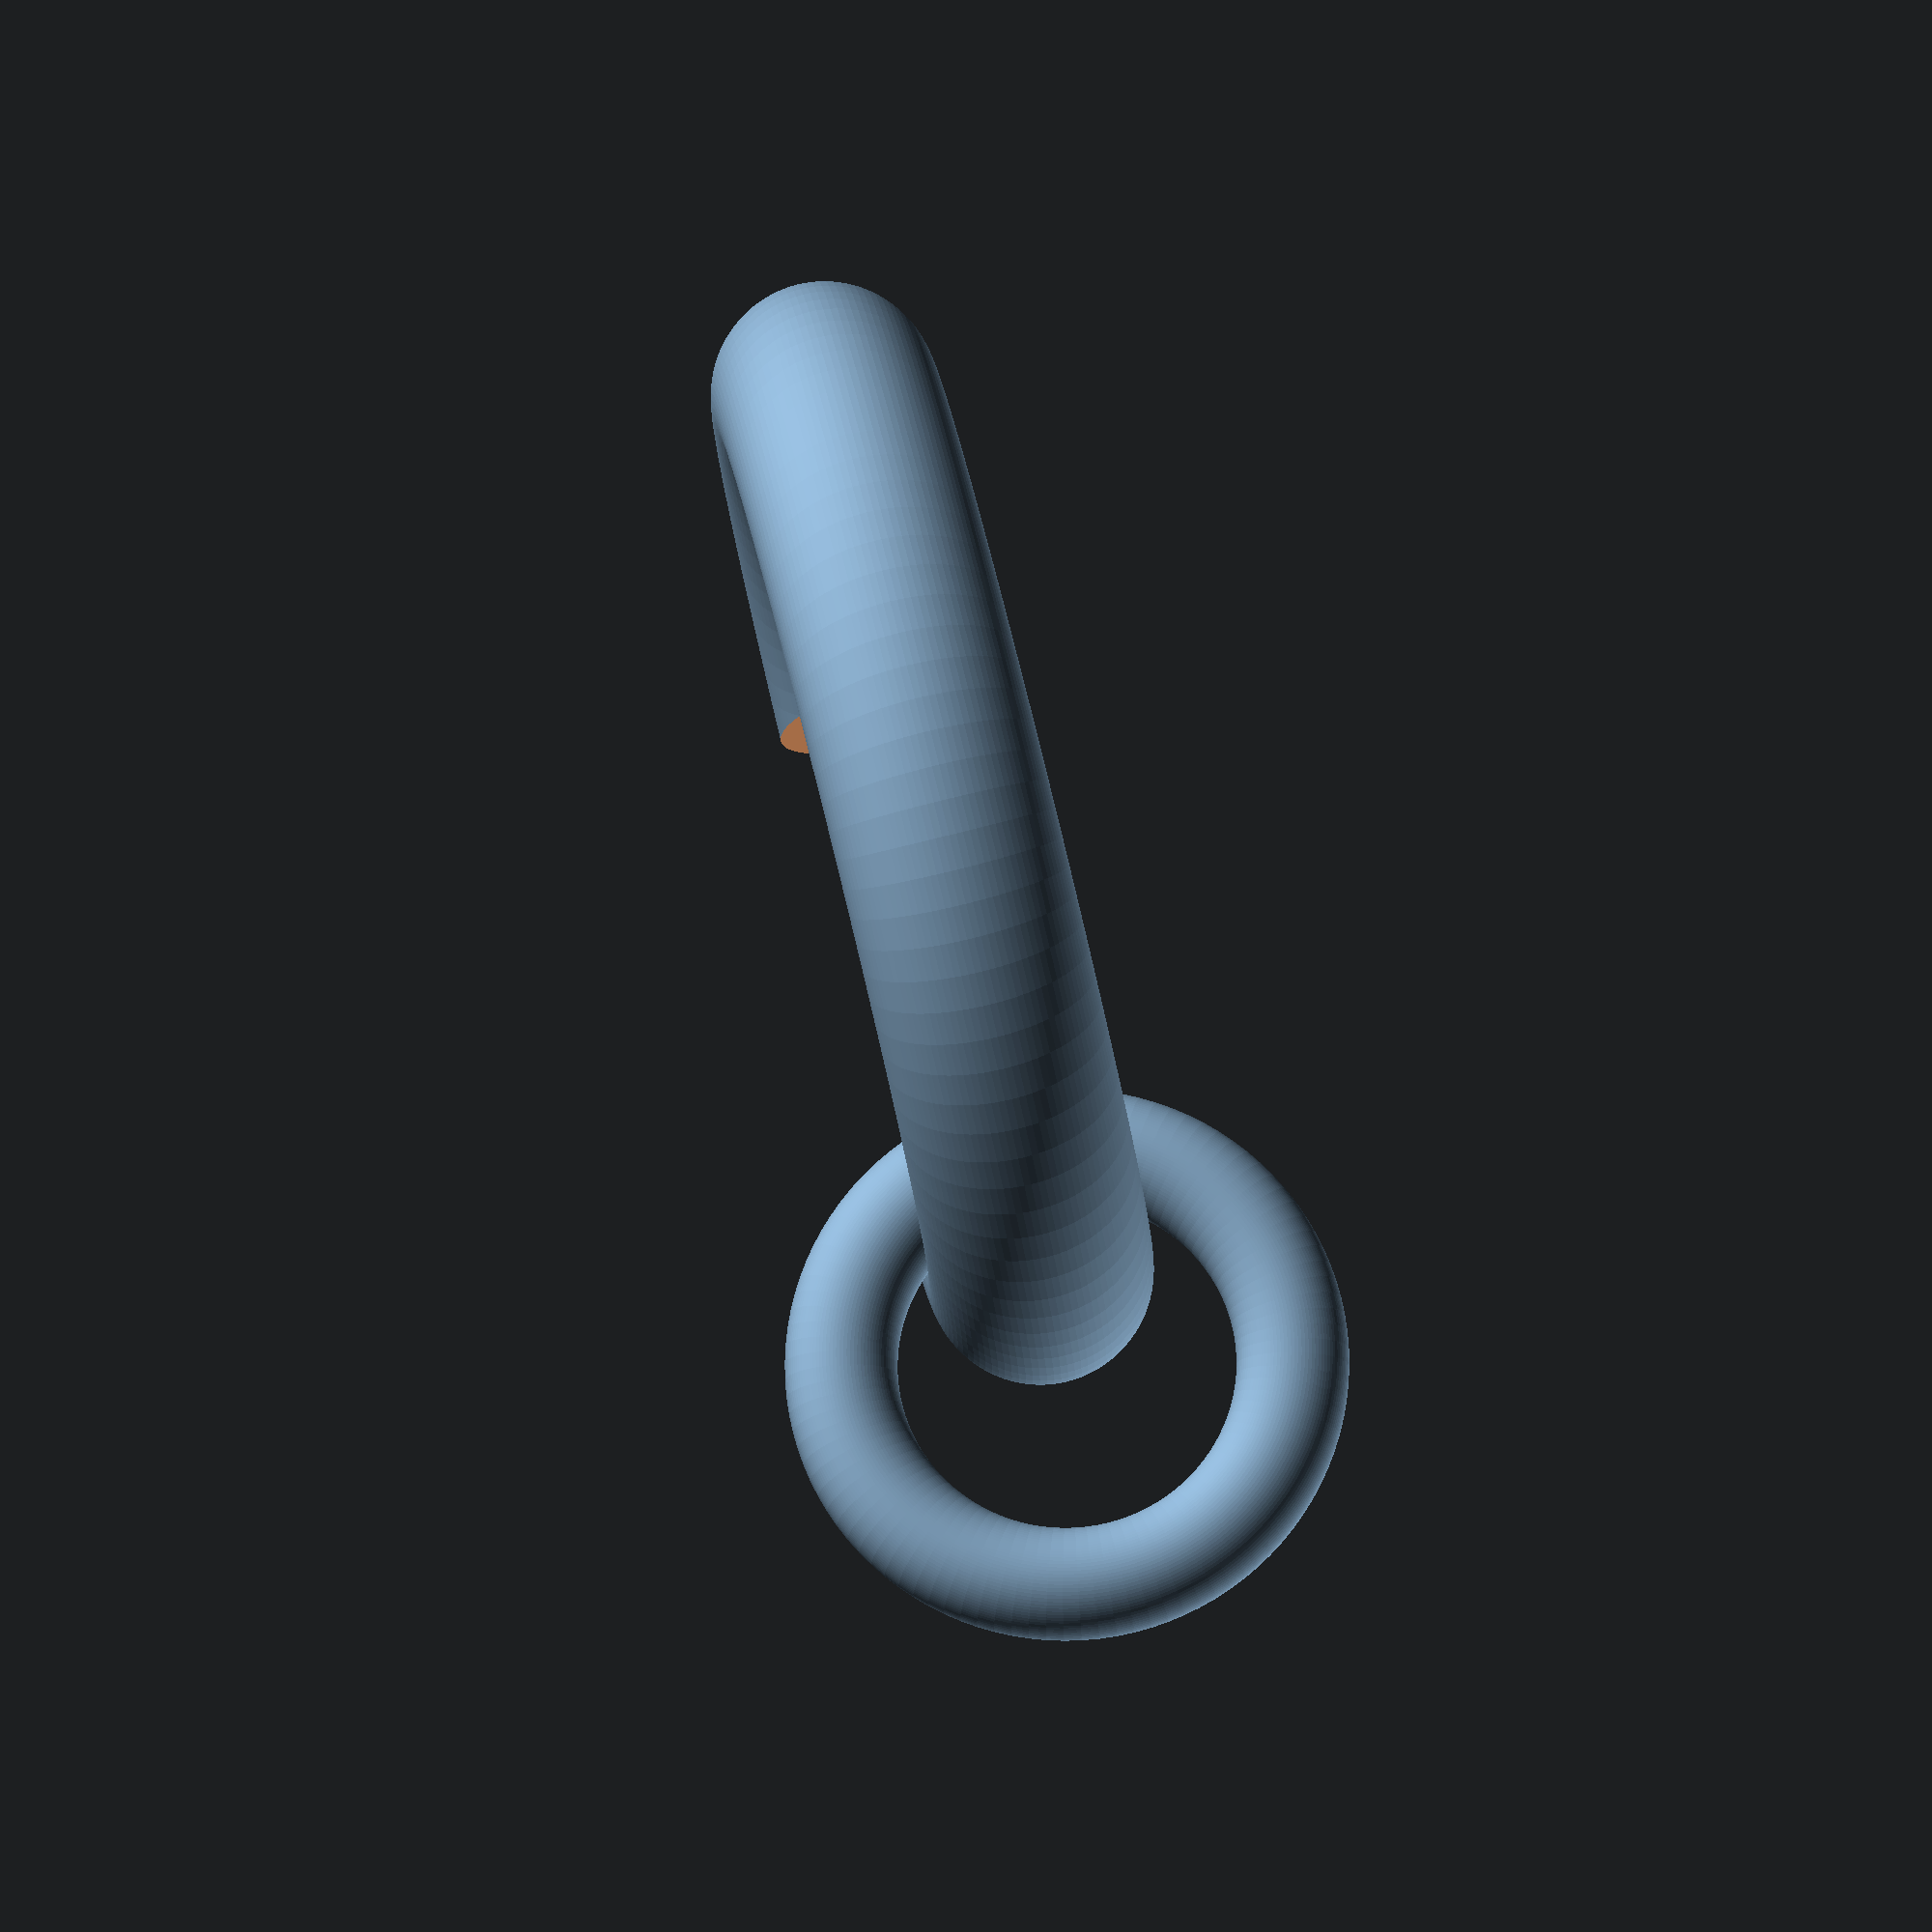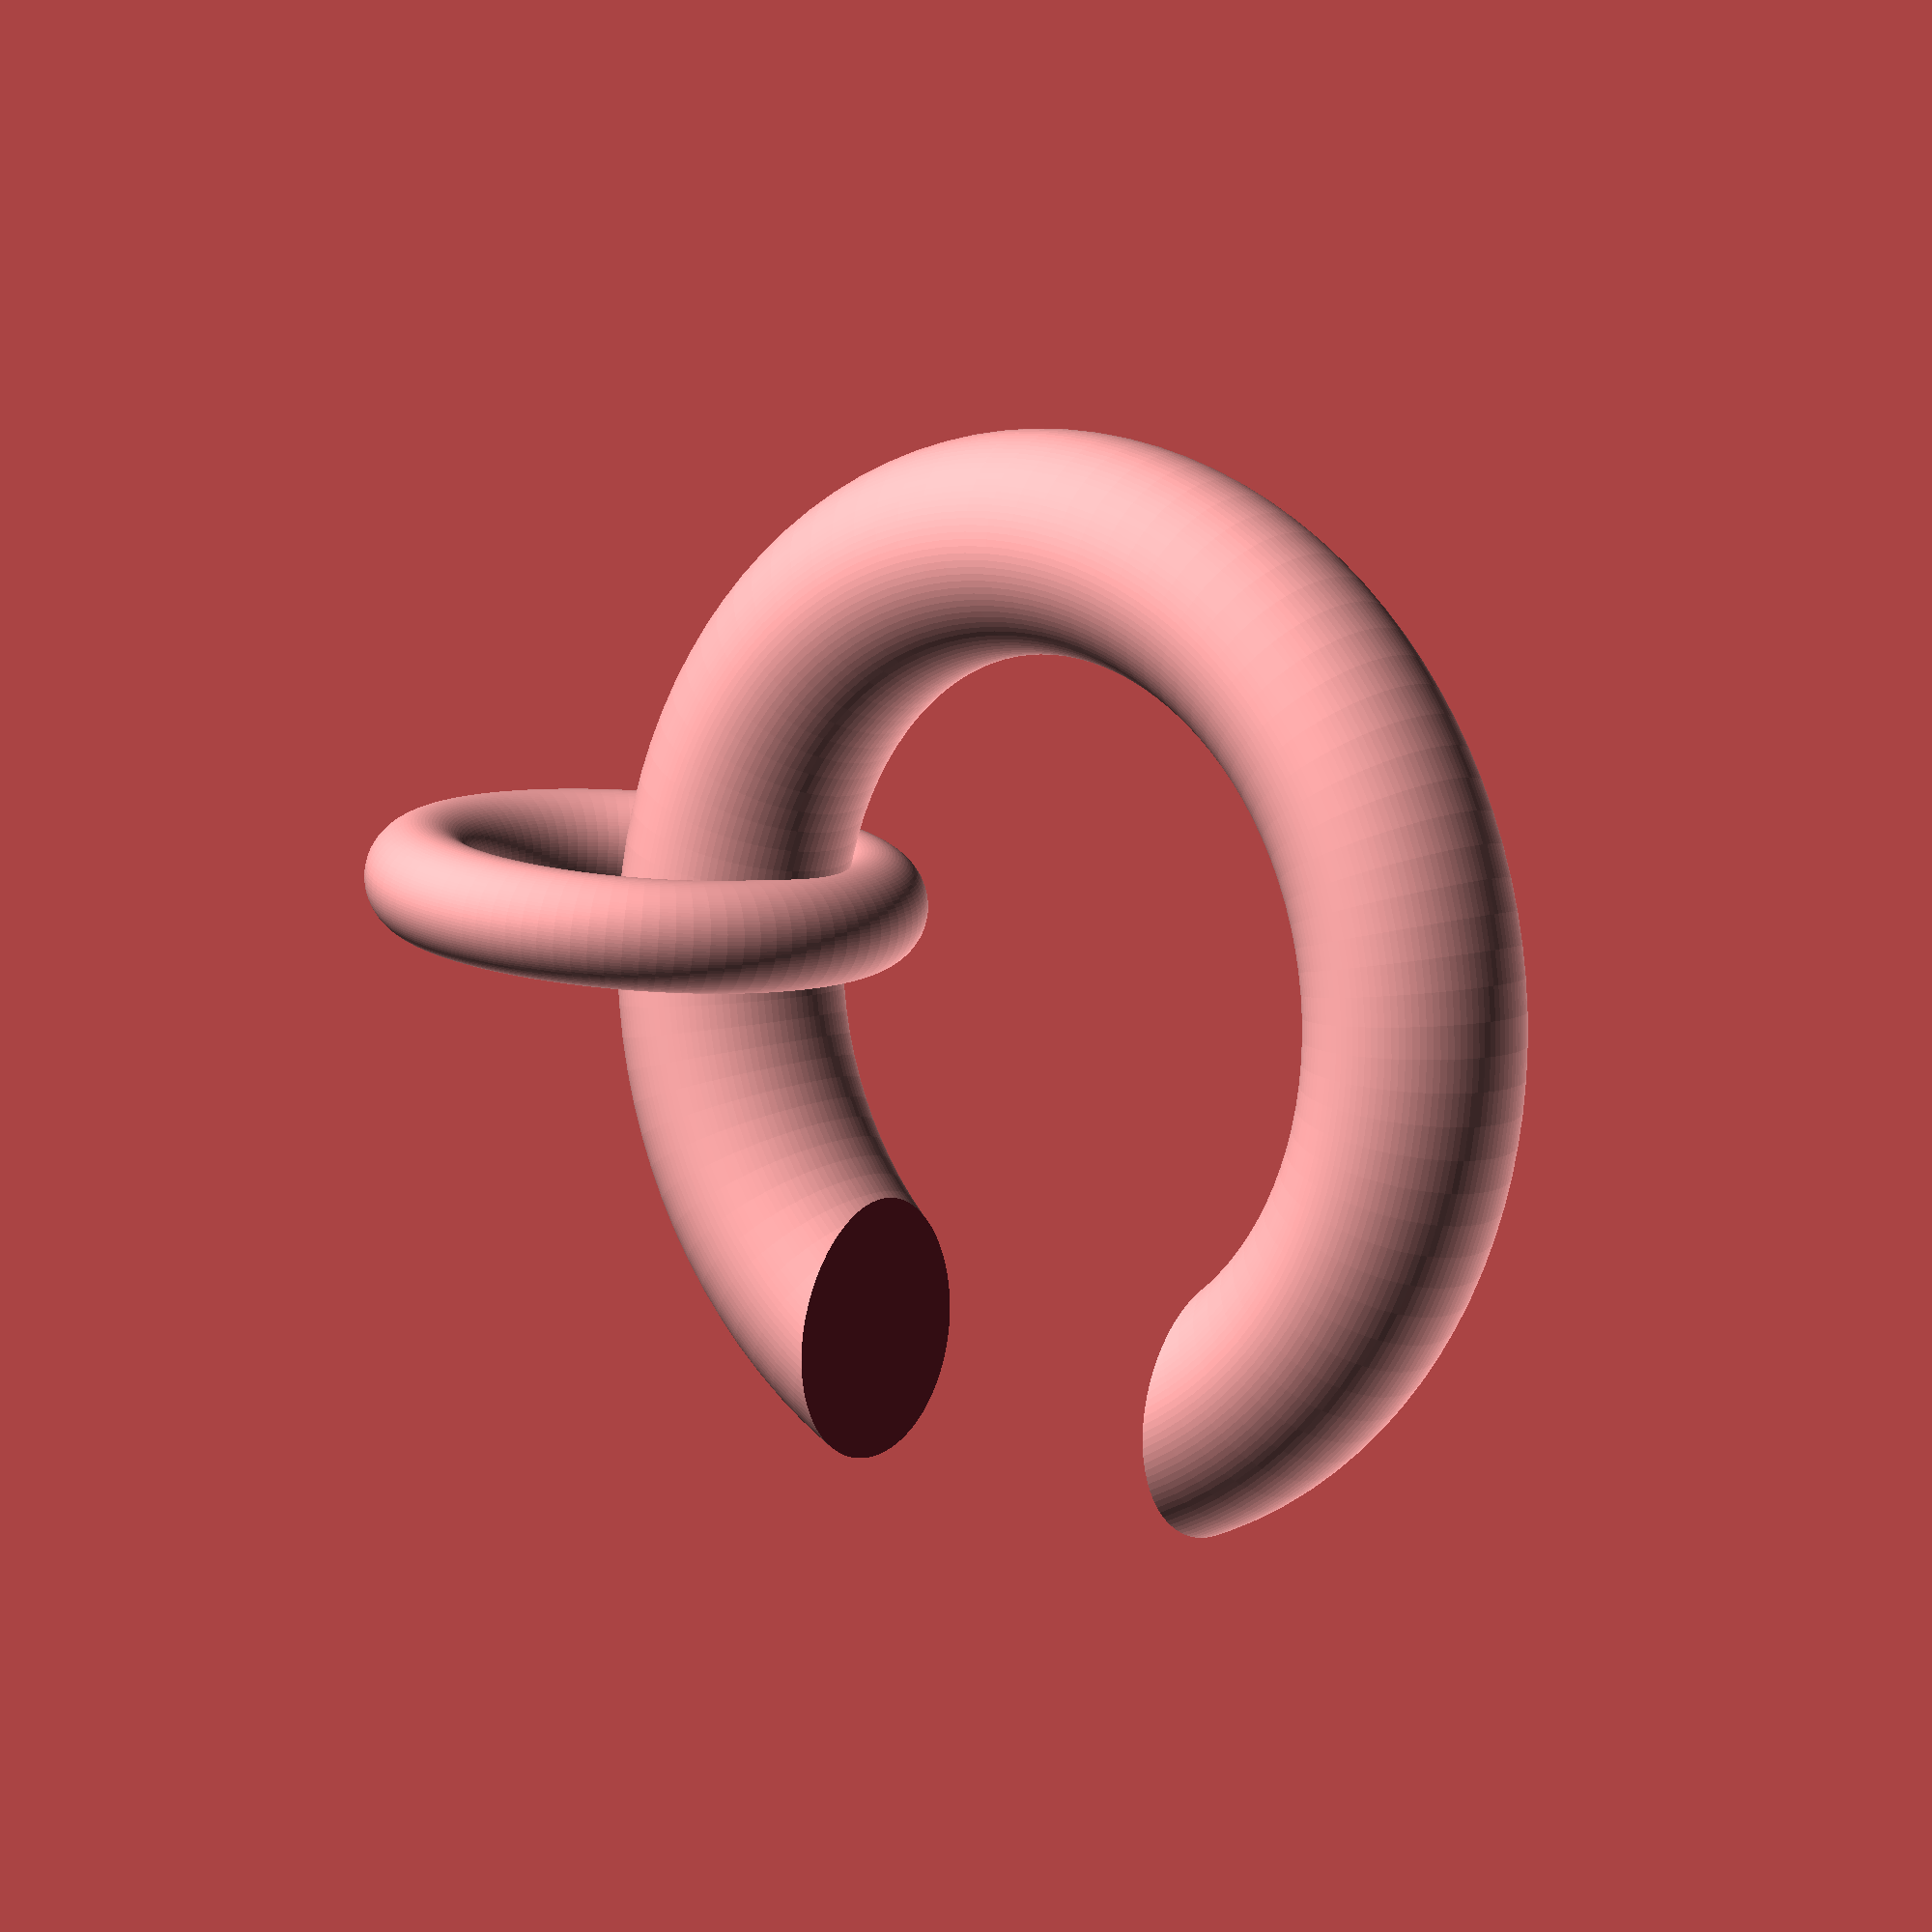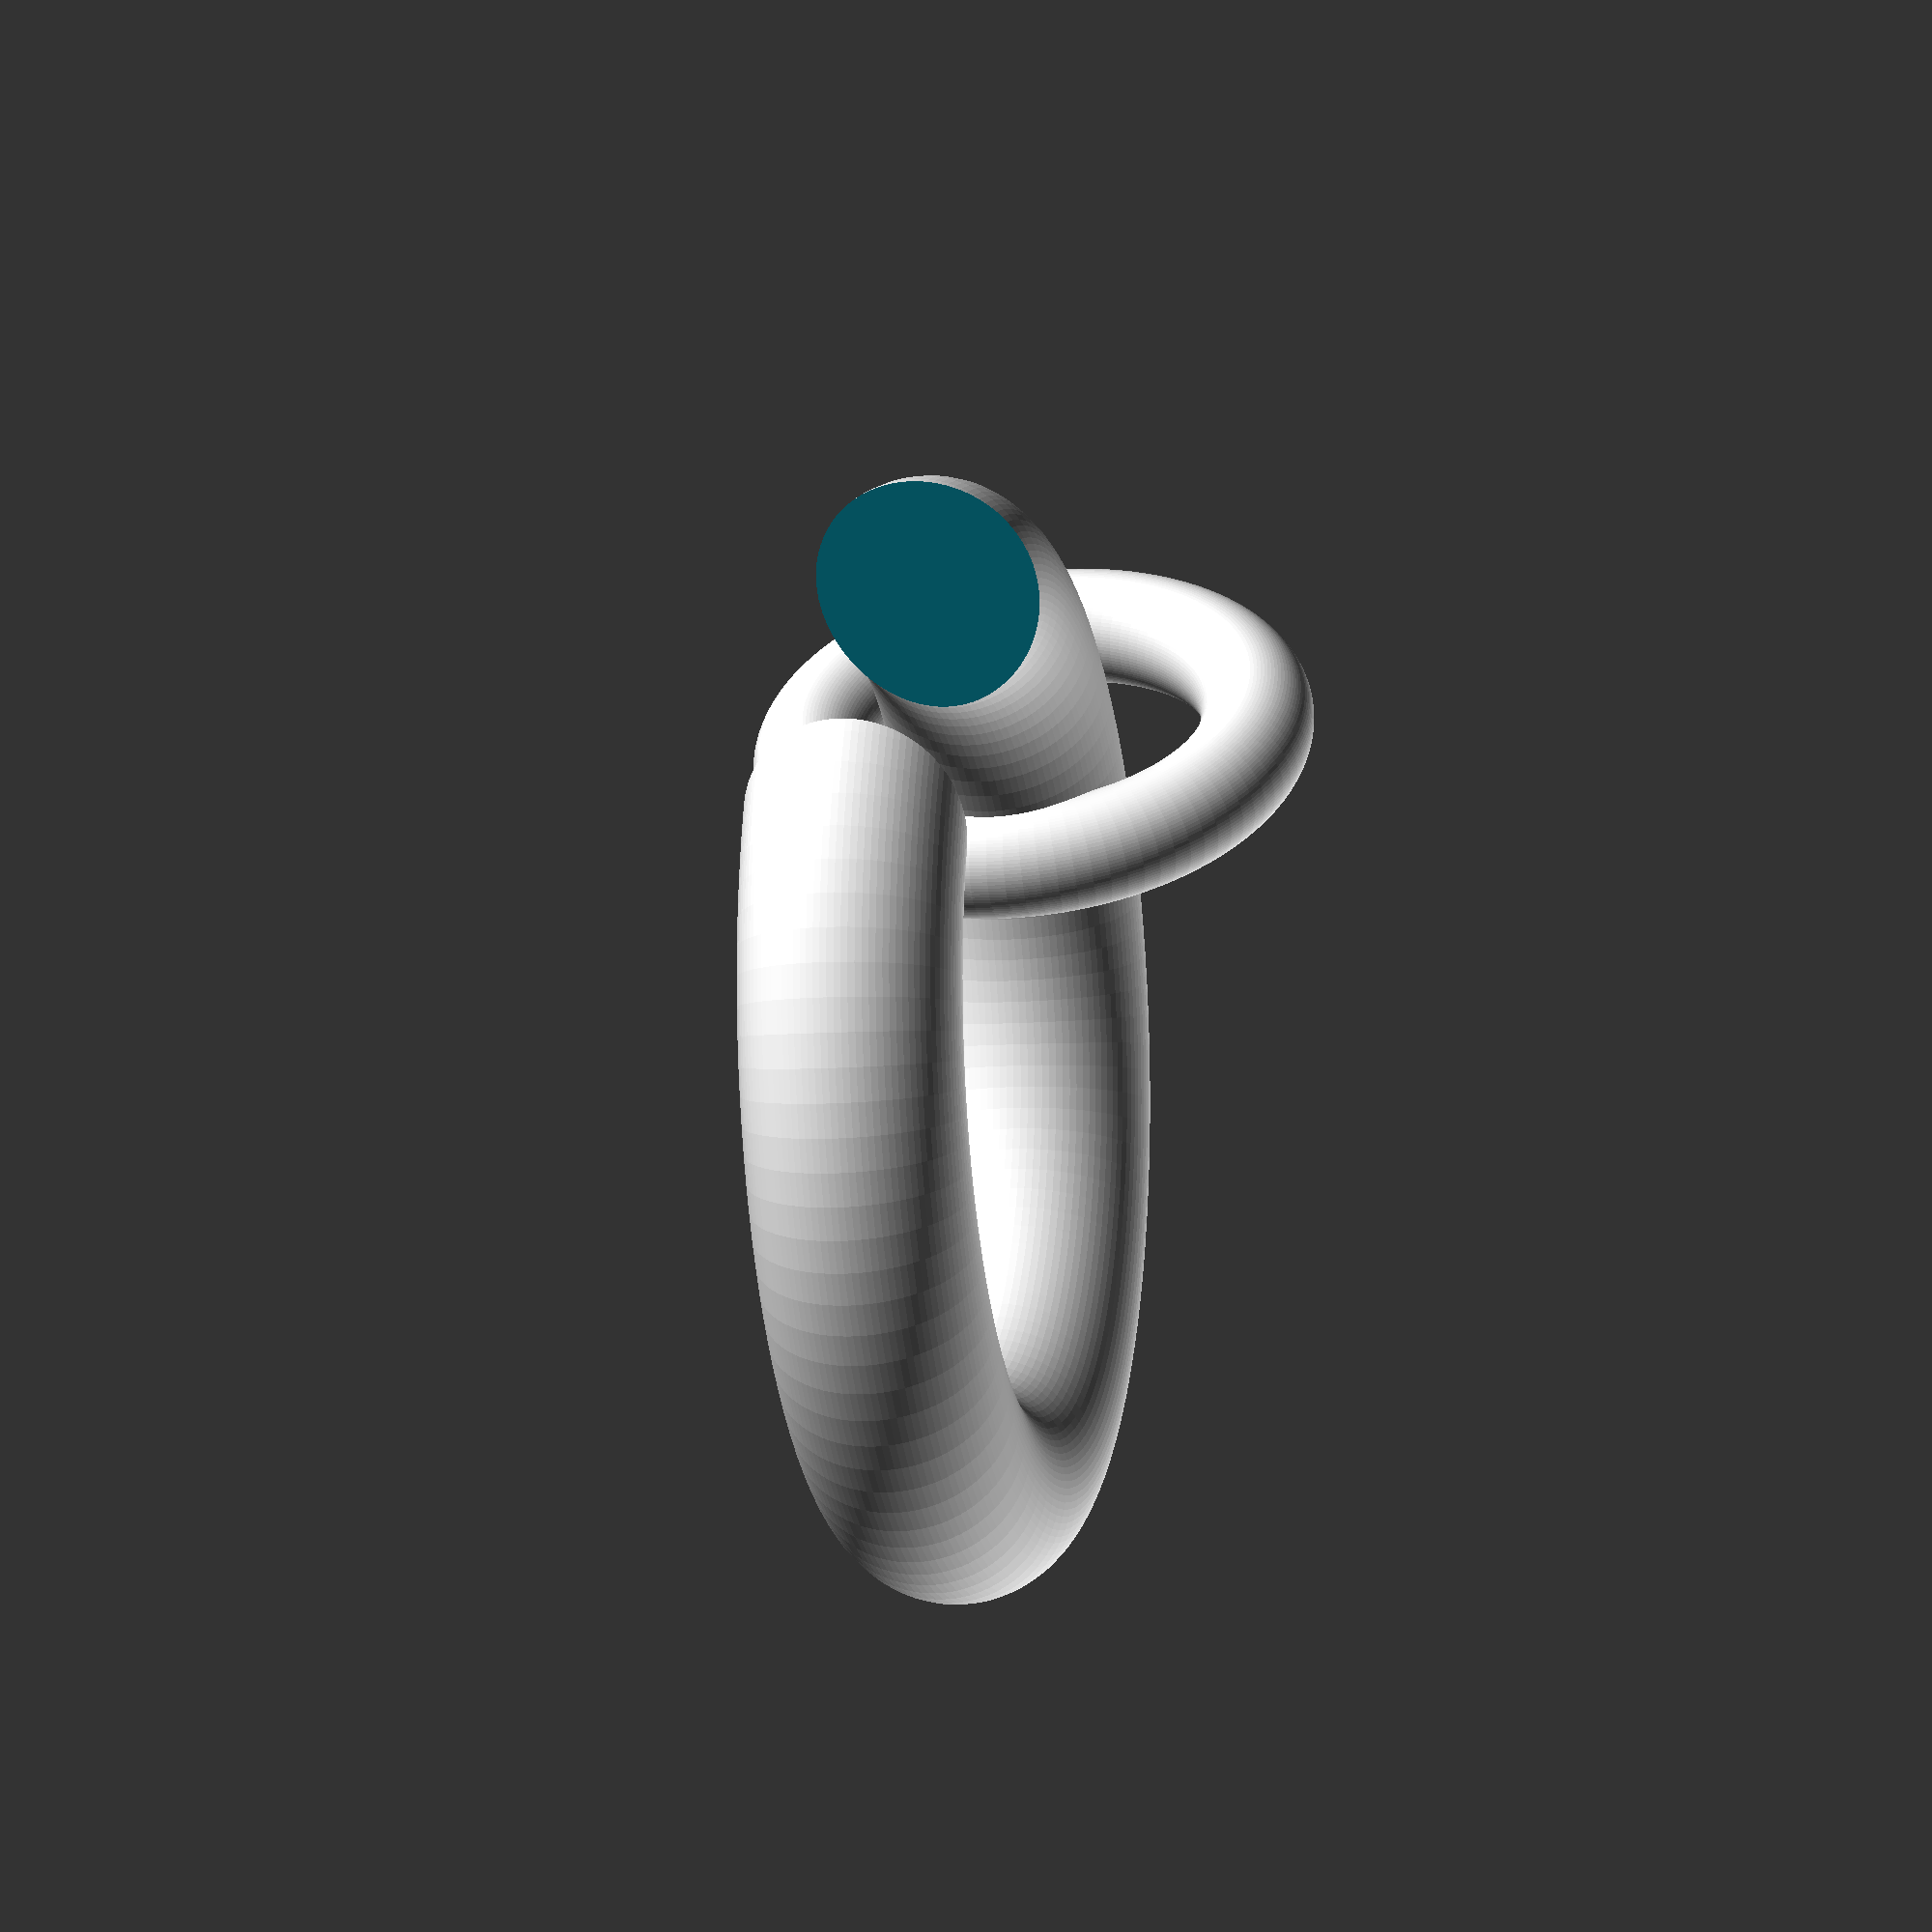
<openscad>
    difference(){
    translate([5,0,5   ]){
        rotate([90,0,0]){
            rotate_extrude(convexity = 50, $fn = 100)
            translate([4, 0, 0])
            circle(r = 1, $fn = 100);
        
        }   
    }   
    translate([5,-2,3]){
    
        cube(size = [5,5,4], center = false);
    }

    
}
translate([5, 0, 10]) {
   
    rotate([0, 90, 0]) {
        rotate_extrude(convexity = 10, $fn = 100)
        translate([2, 0, 0])
        circle(r = .5, $fn = 100);
    }
}
</openscad>
<views>
elev=104.2 azim=268.2 roll=193.8 proj=o view=solid
elev=344.4 azim=84.1 roll=131.0 proj=o view=solid
elev=147.9 azim=97.7 roll=350.8 proj=o view=wireframe
</views>
